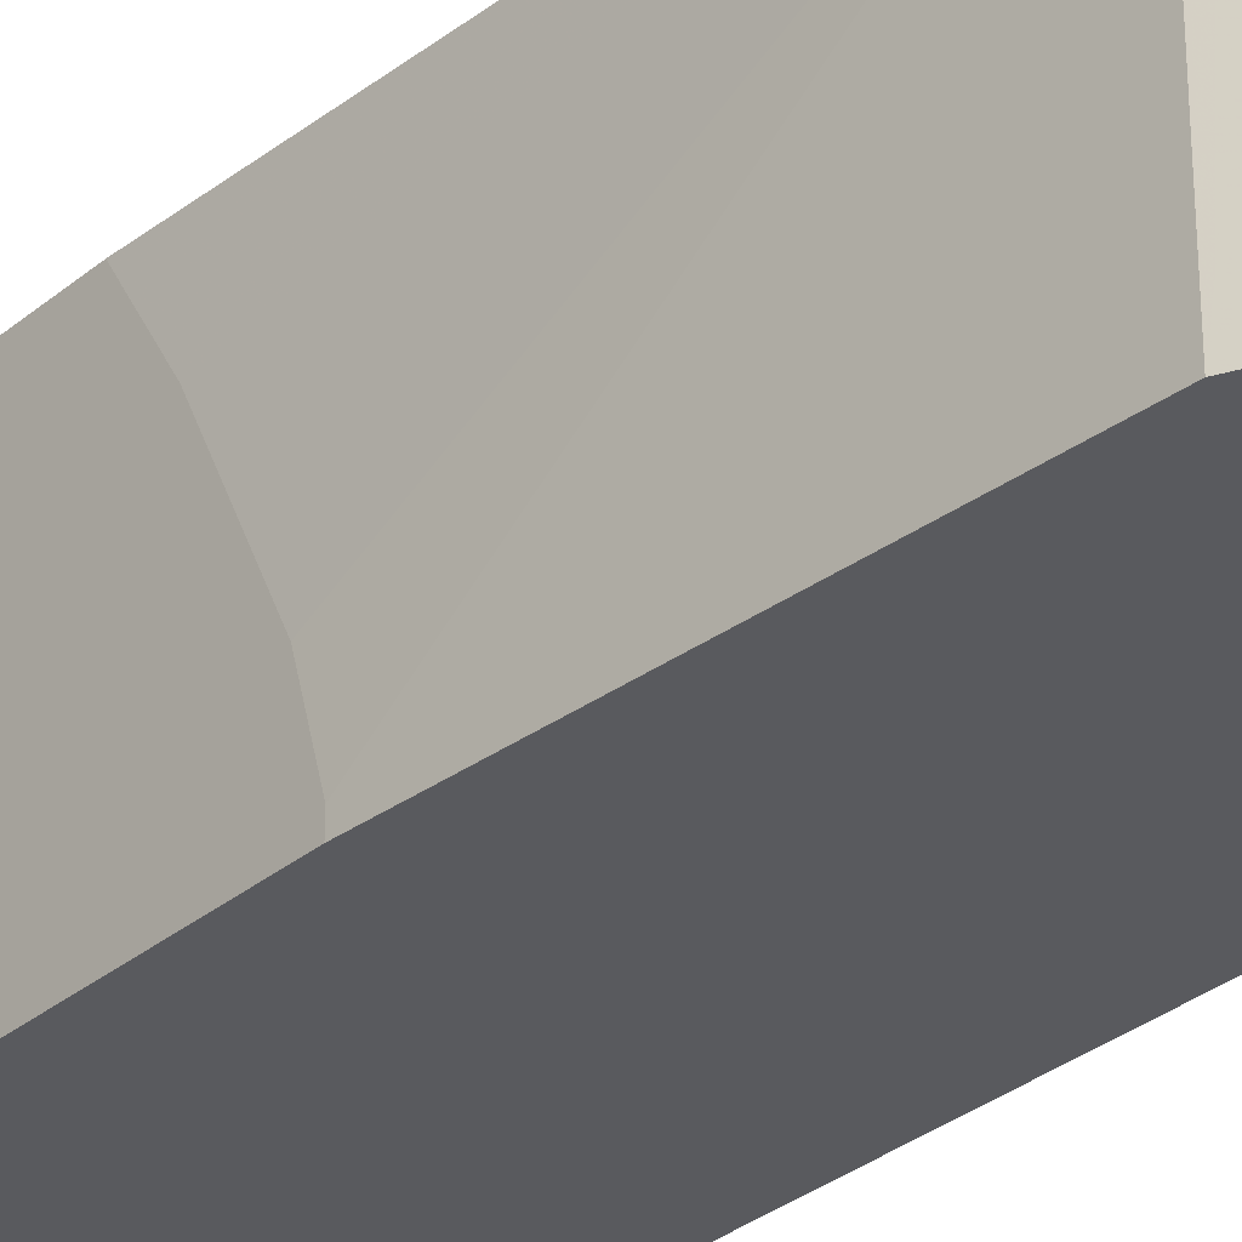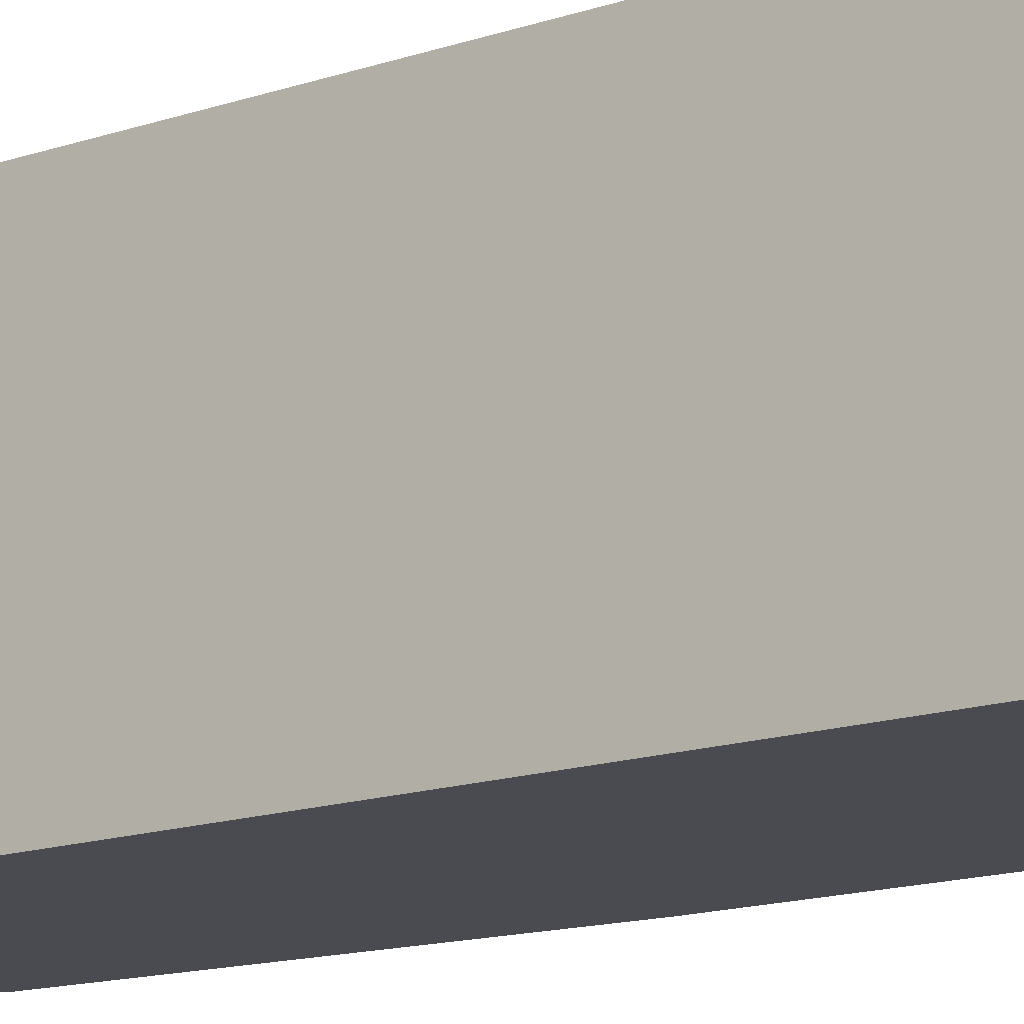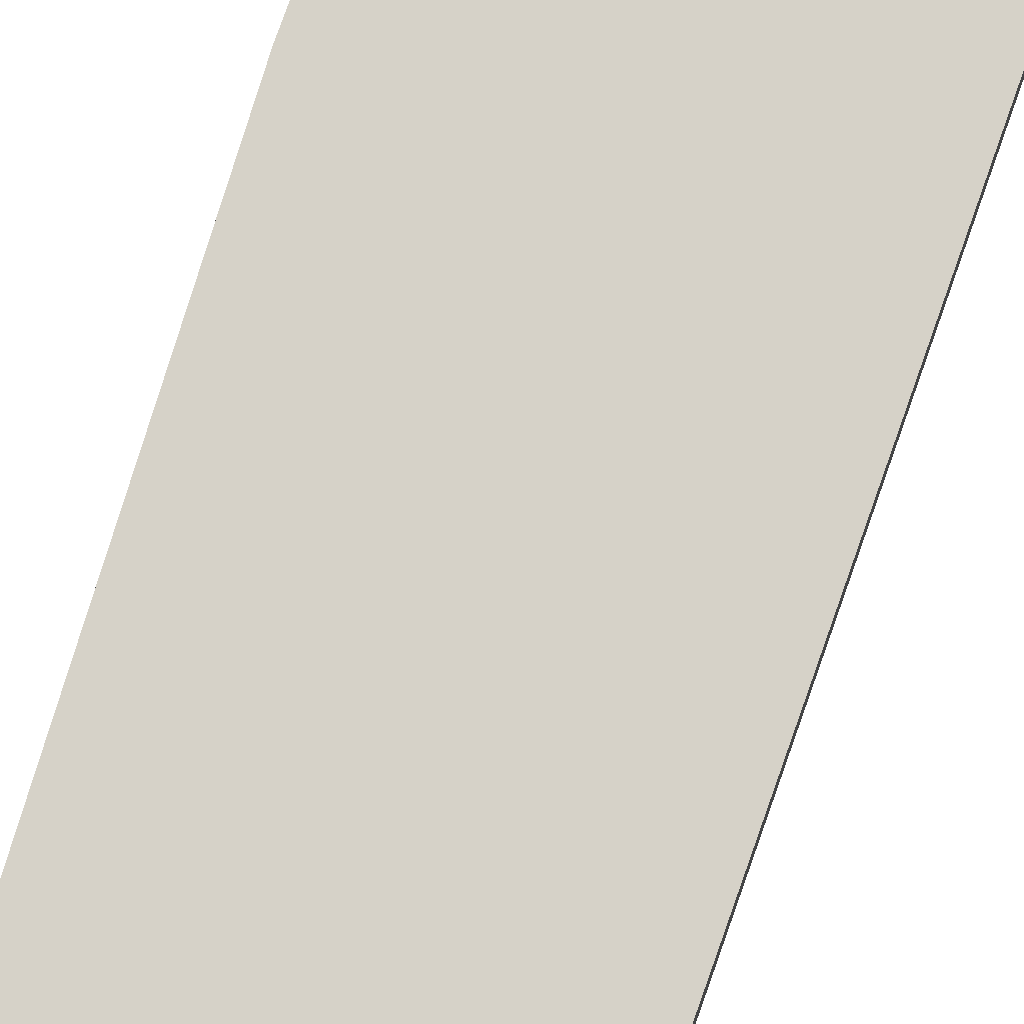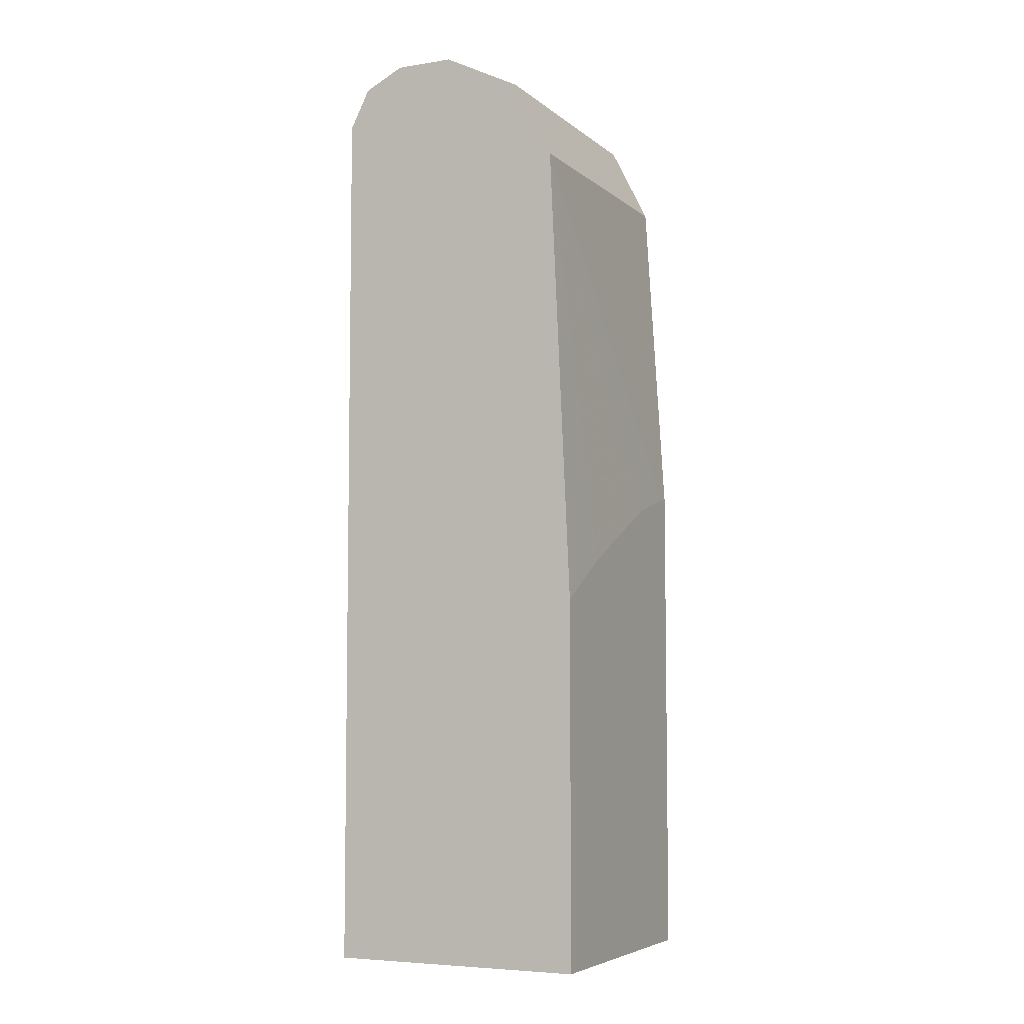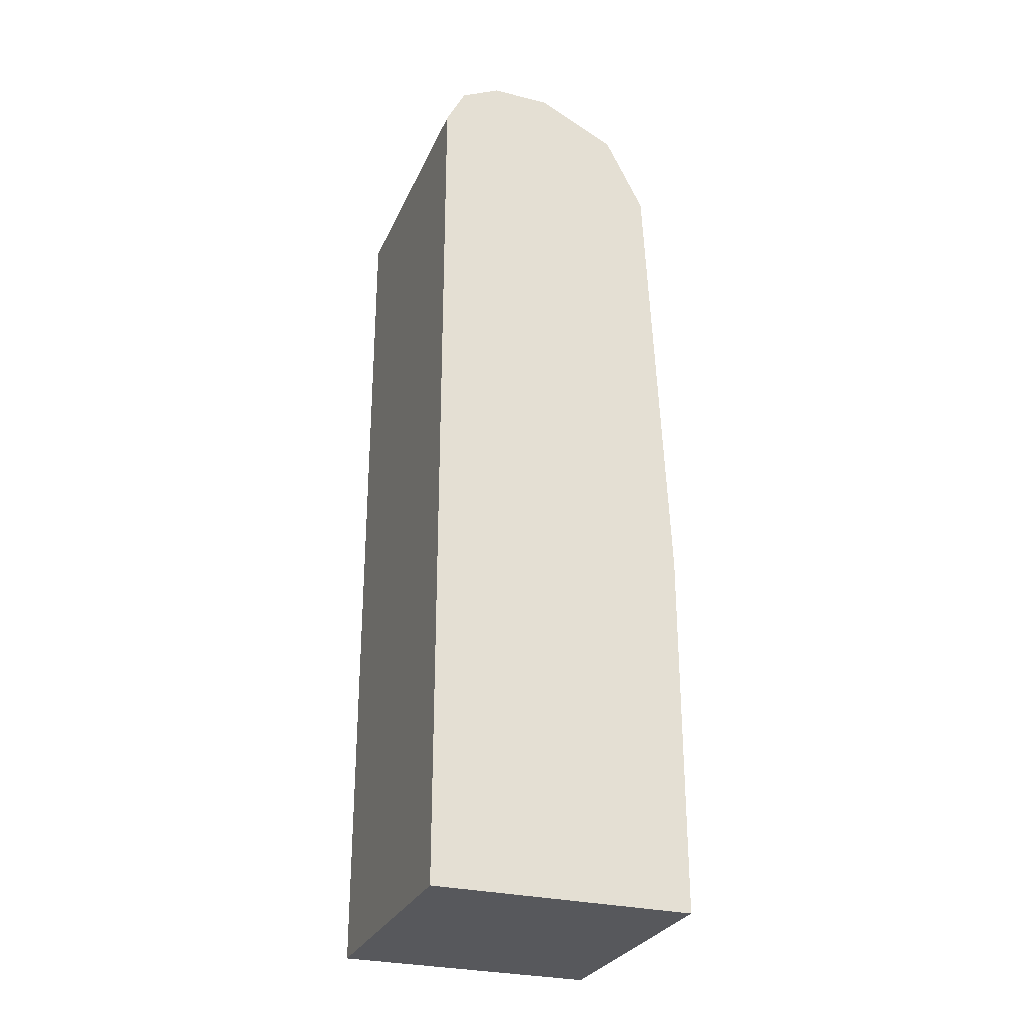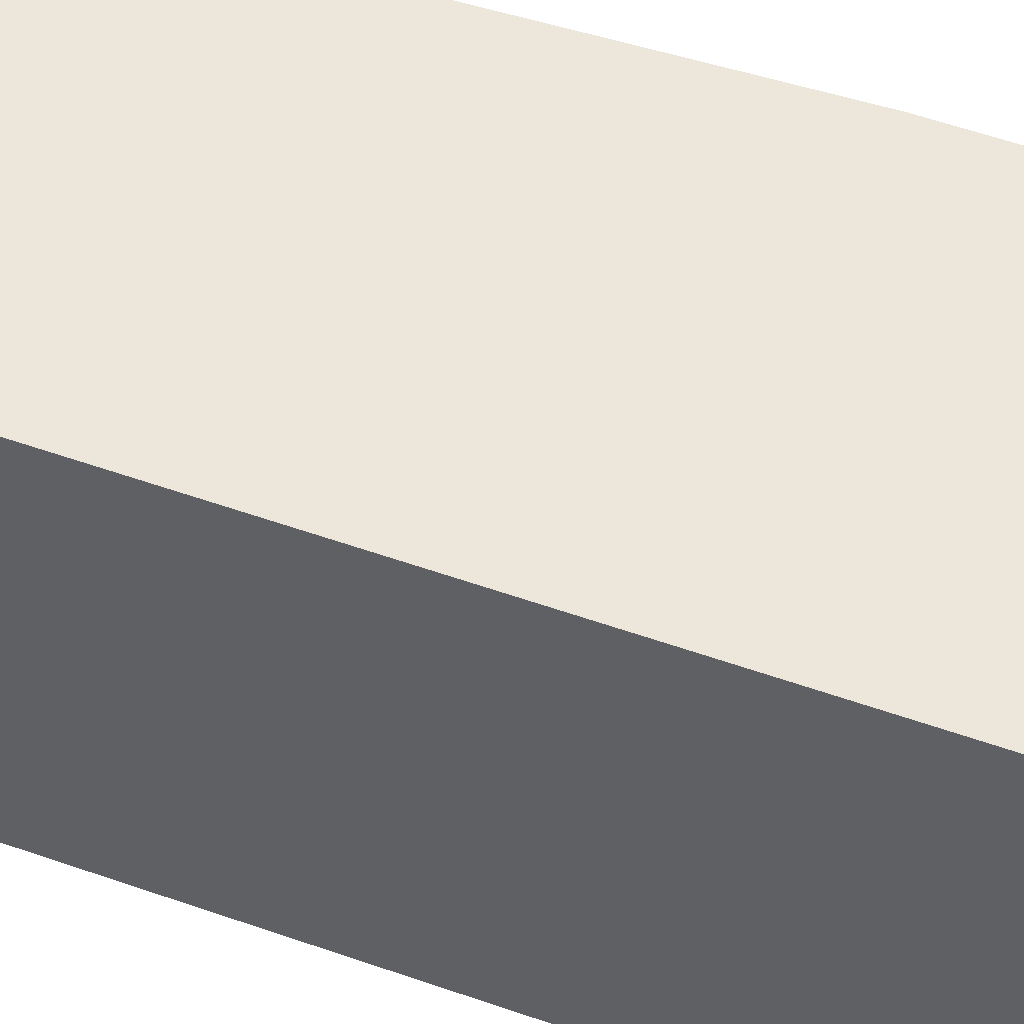
<metadata>
{"format":"obj","ext":"obj","renderer":"f3d","projection":"perspective","resolution":1024,"background":"white","views":[{"elev":-31.6,"azim":139.3,"up":"+Z"},{"elev":-14.4,"azim":-52.6,"up":"+Z"},{"elev":78.0,"azim":-160.5,"up":"+Z"},{"elev":-5.8,"azim":25.5,"up":"+Y"},{"elev":-28.5,"azim":-20.5,"up":"+Y"},{"elev":53.0,"azim":-69.0,"up":"+Z"}]}
</metadata>
<code>
v 0.1149 0.1118 -0.01537
v 0.1649 0.1118 -0.01537
v 0.09558 0.1269 -0.01537
v 0.09558 0.1118 -0.01538
v 0.1649 0.1118 -0.08833
v 0.1649 0.2105 -0.01537
v 0.09558 0.3504 -0.01537
v 0.09558 0.1118 -0.08833
v 0.1649 0.2441 -0.08833
v 0.1649 0.2223 -0.0343
v 0.1593 0.3345 -0.01537
v 0.1007 0.3607 -0.01537
v 0.09558 0.3504 -0.08833
v 0.1649 0.2441 -0.0848
v 0.1593 0.3345 -0.08833
v 0.1649 0.223 -0.03575
v 0.1587 0.3357 -0.01537
v 0.1649 0.239 -0.0676
v 0.1009 0.361 -0.01537
v 0.1009 0.361 -0.08833
v 0.152 0.349 -0.08833
v 0.1516 0.3499 -0.01537
v 0.1115 0.3664 -0.01537
v 0.1067 0.364 -0.08833
v 0.1487 0.3557 -0.08833
v 0.1487 0.3557 -0.01537
v 0.1274 0.3664 -0.01537
v 0.1115 0.3664 -0.08833
v 0.1419 0.3591 -0.08833
v 0.1274 0.3664 -0.08833
f 11 15 17
f 10 16 11
f 9 11 14
f 9 15 11
f 7 12 13
f 5 21 15
f 5 15 9
f 5 25 21
f 5 29 25
f 11 16 18
f 6 10 11
f 11 18 14
f 22 25 26
f 15 21 22
f 15 22 17
f 19 23 24
f 19 24 20
f 21 25 22
f 5 30 29
f 23 27 30
f 23 30 28
f 23 28 24
f 25 29 26
f 26 29 27
f 27 29 30
f 12 20 13
f 5 28 30
f 12 19 20
f 5 20 24
f 5 24 28
f 1 2 6
f 1 6 11
f 1 11 17
f 1 22 26
f 1 26 27
f 1 27 23
f 1 23 19
f 1 19 12
f 1 12 7
f 1 7 3
f 1 3 4
f 1 4 8
f 1 17 22
f 1 8 5
f 5 8 13
f 3 8 4
f 5 13 20
f 3 7 13
f 2 10 6
f 3 13 8
f 2 18 16
f 2 14 18
f 2 9 14
f 2 5 9
f 1 5 2
f 2 16 10

</code>
